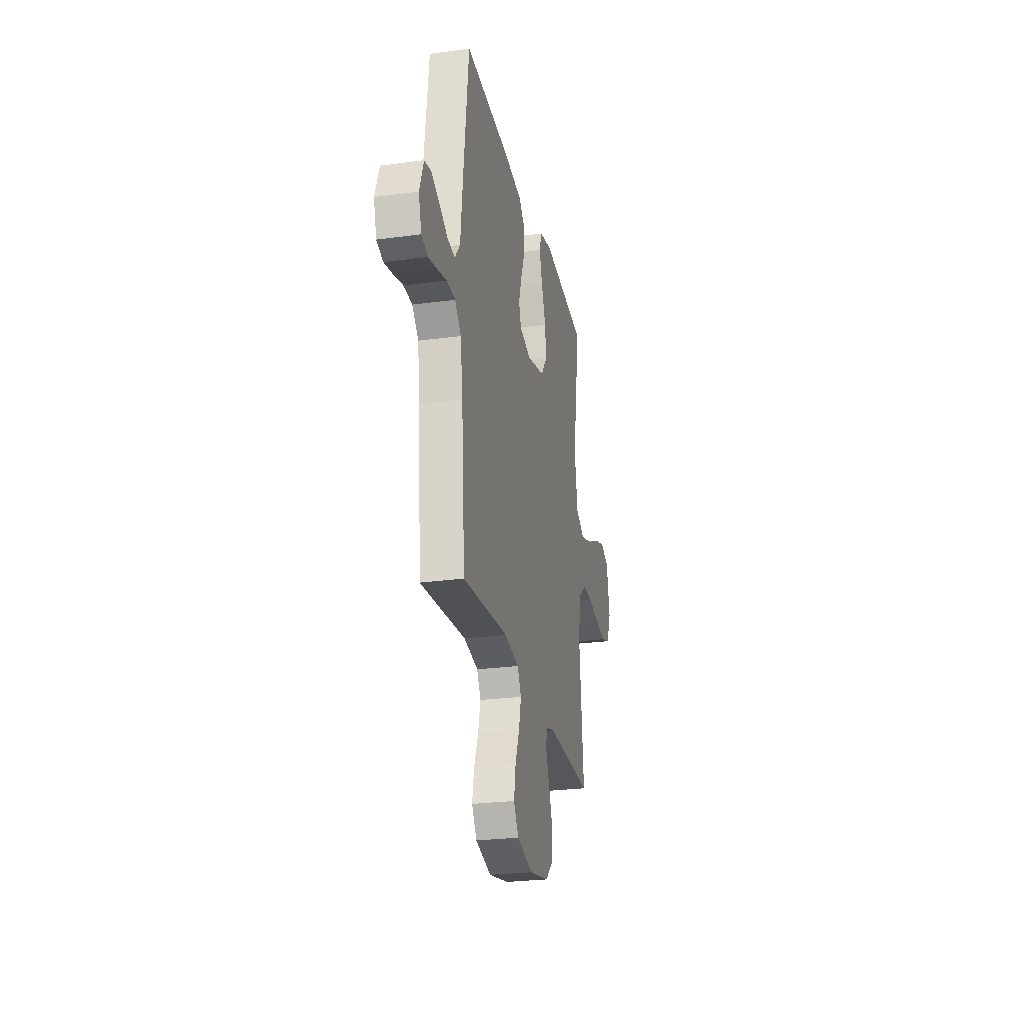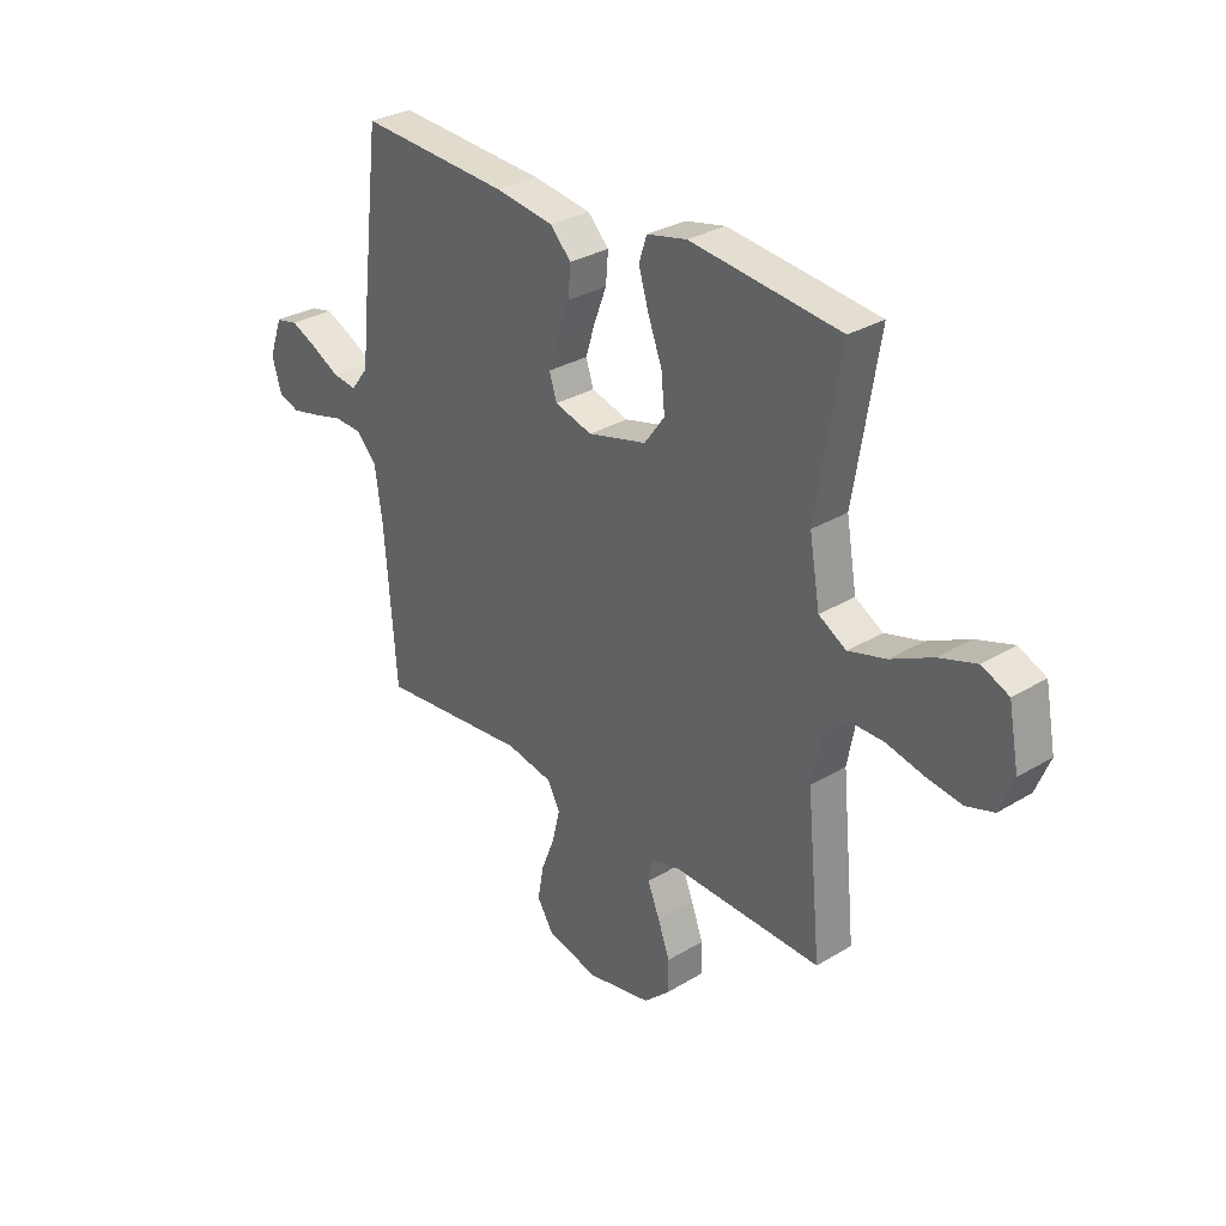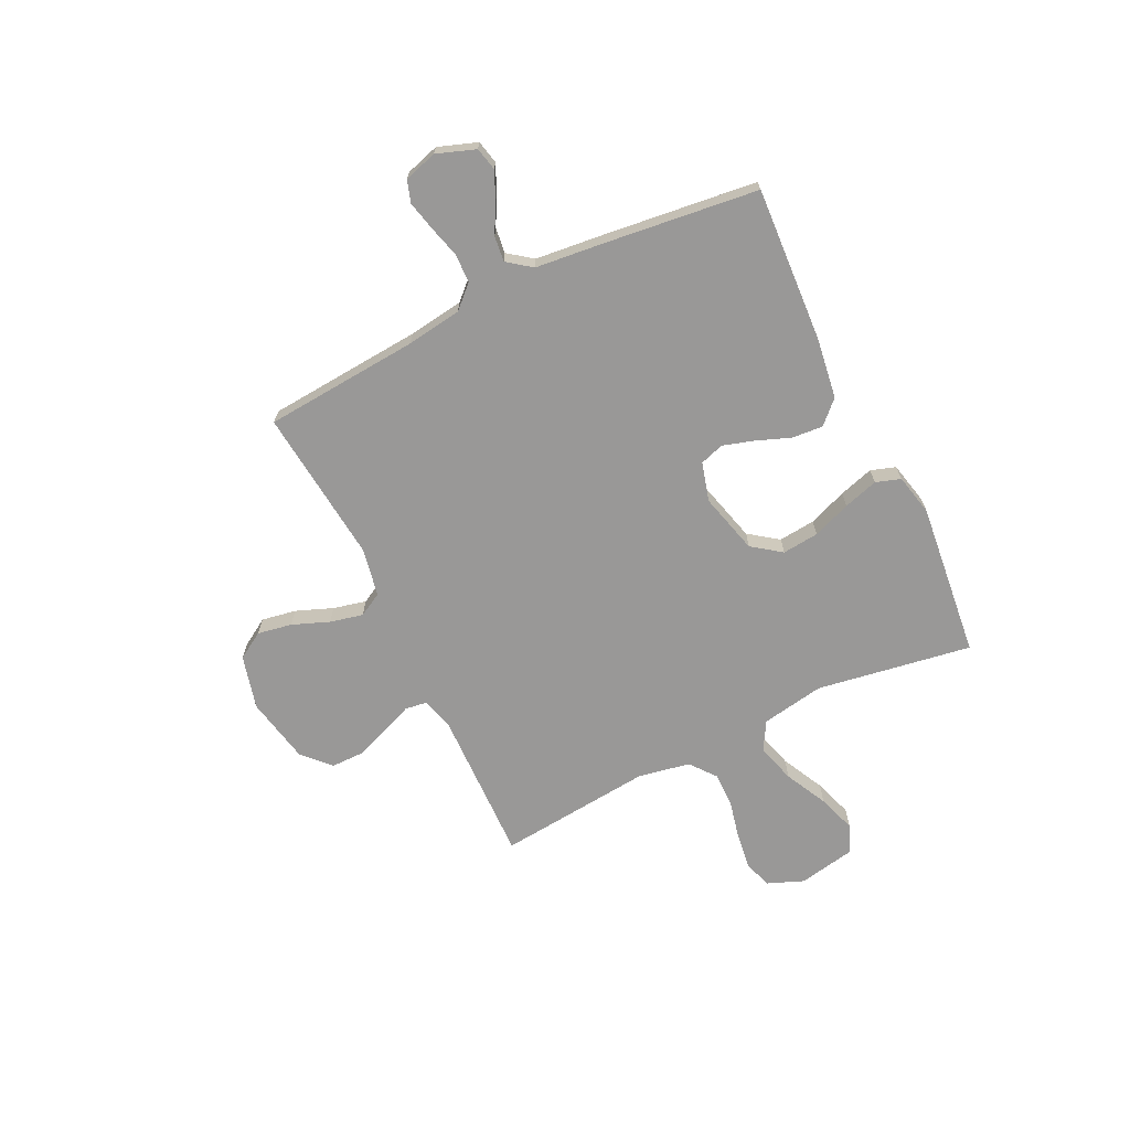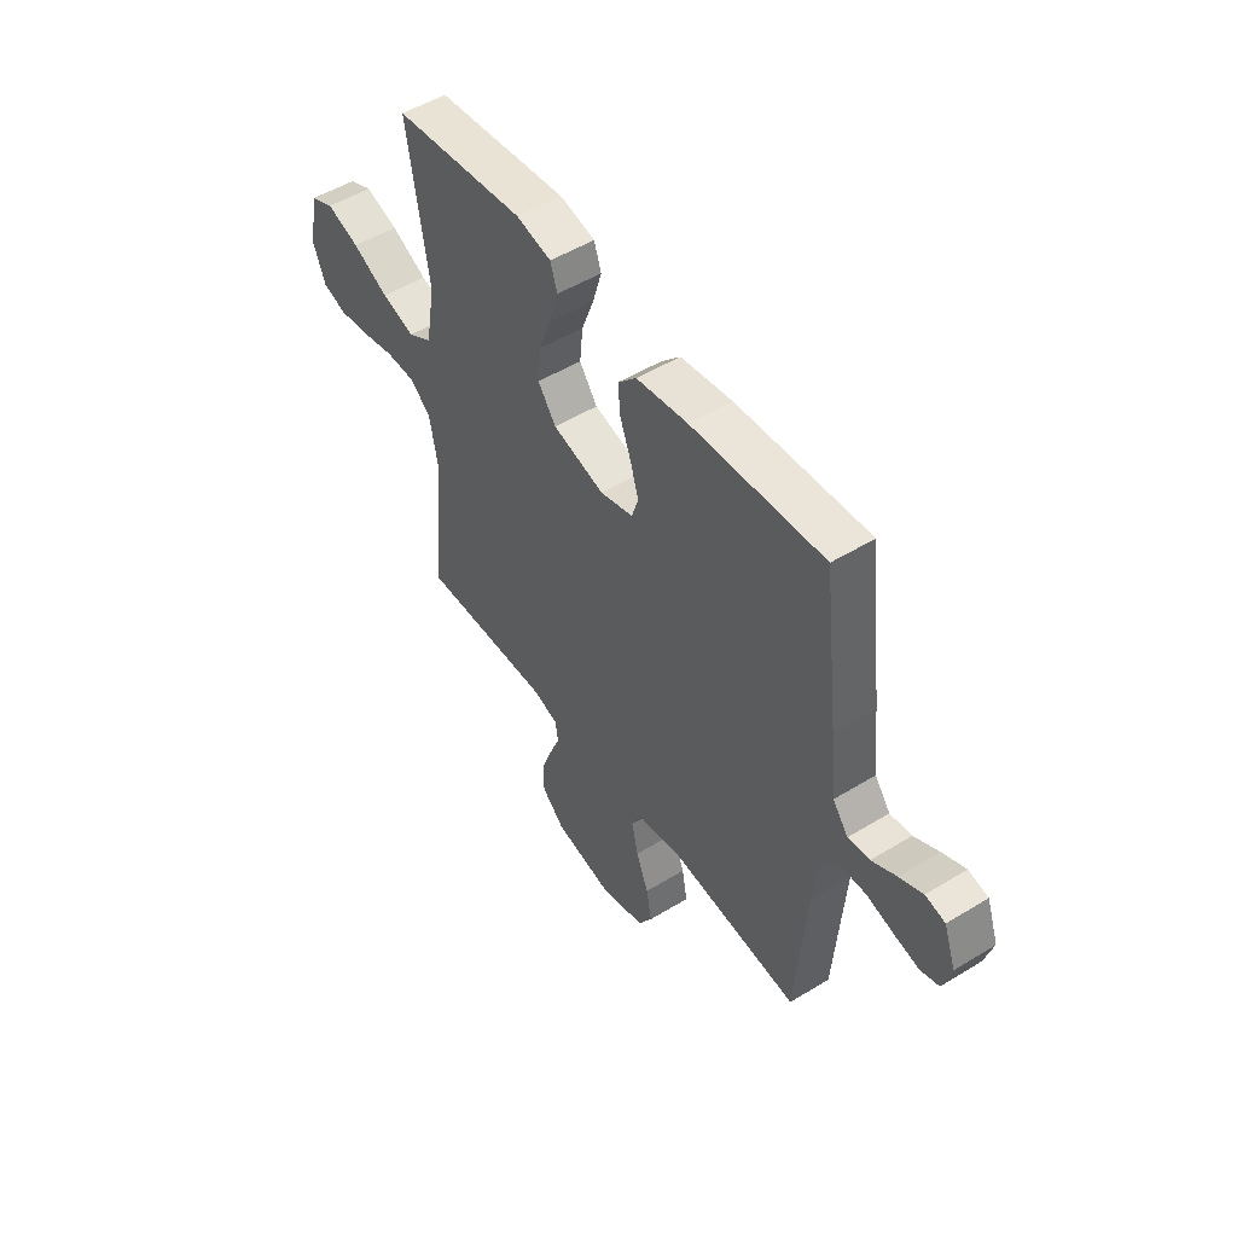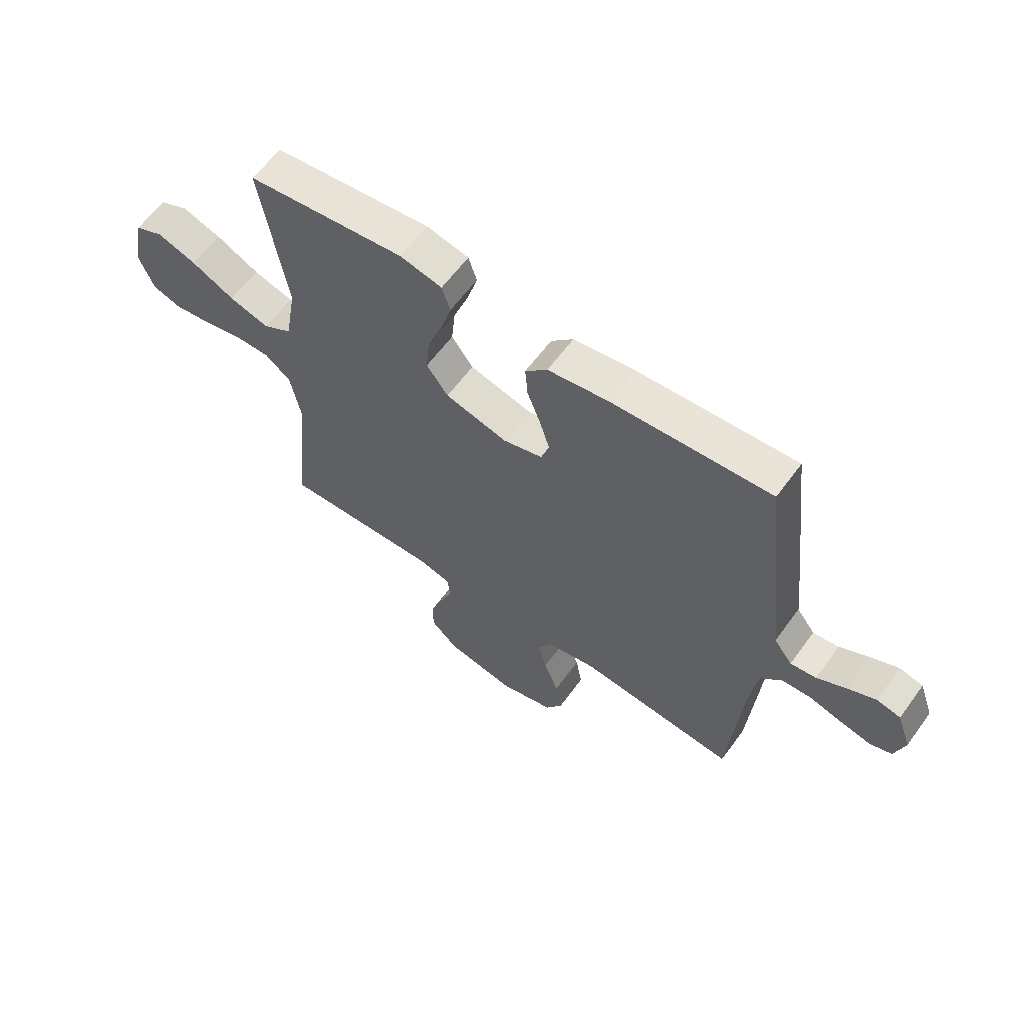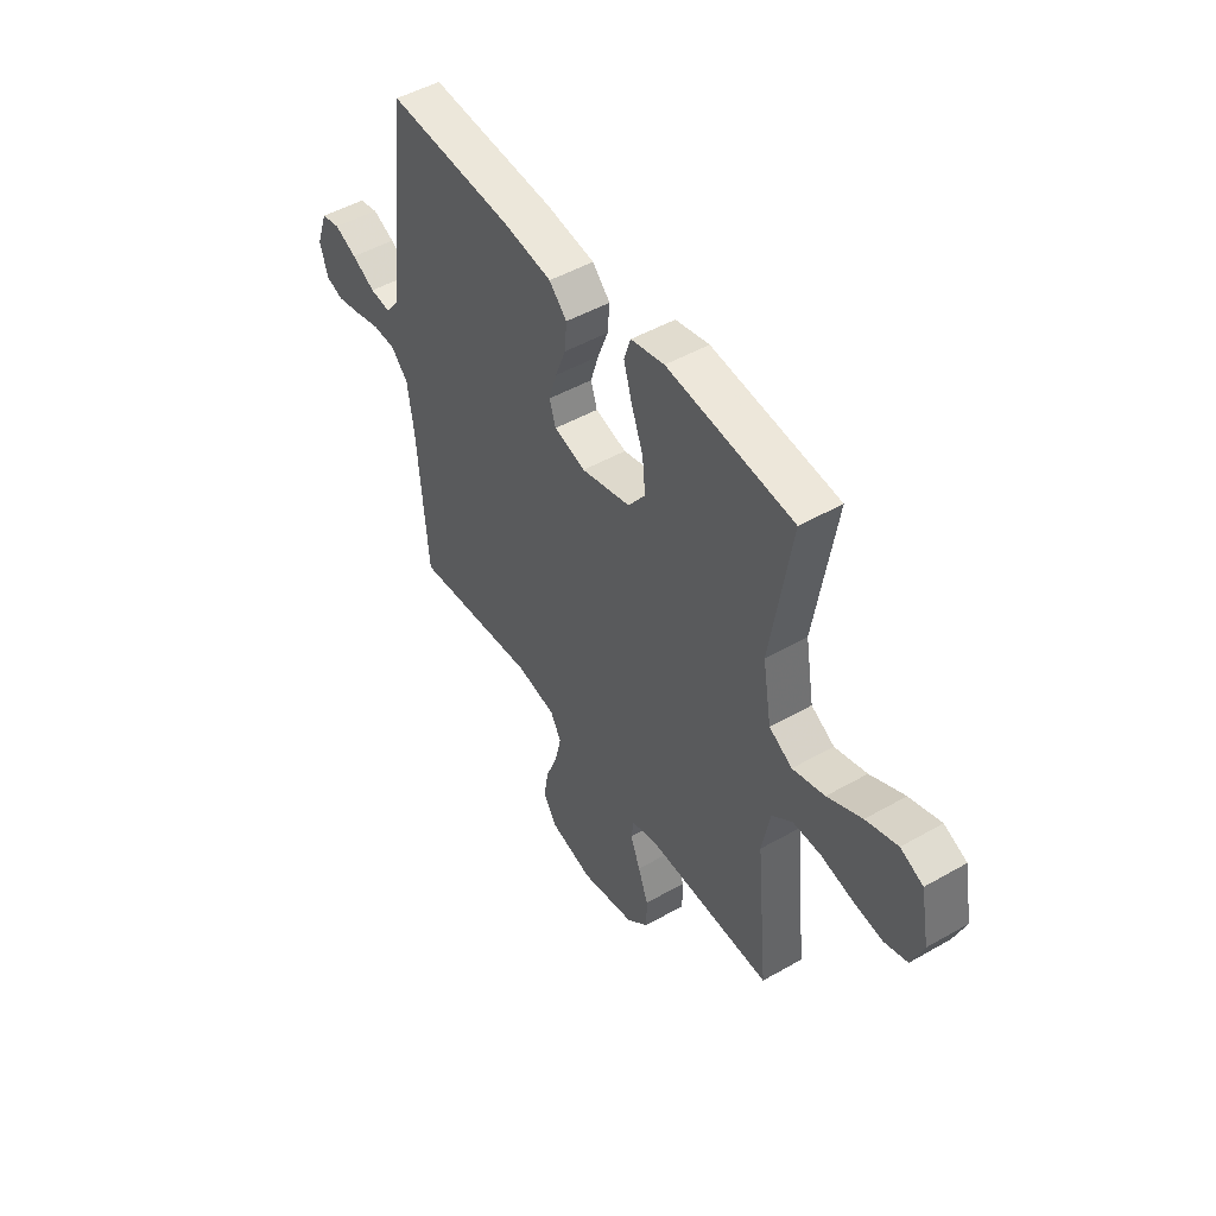
<metadata>
{"format":"obj","ext":"obj","renderer":"f3d","projection":"perspective","resolution":1024,"background":"white","views":[{"elev":-25.9,"azim":-77.8,"up":"+Z"},{"elev":30.7,"azim":49.1,"up":"+Z"},{"elev":-68.7,"azim":-64.0,"up":"+Y"},{"elev":50.4,"azim":-123.9,"up":"+Z"},{"elev":61.1,"azim":-144.0,"up":"+Z"},{"elev":48.5,"azim":57.5,"up":"+Z"}]}
</metadata>
<code>
v 0.5 0.07 -0.5
v 0.2 0.07 -0.492
v 0.14 0.07 -0.509
v 0.134 0.07 -0.552
v 0.158 0.07 -0.611
v 0.182 0.07 -0.677
v 0.182 0.07 -0.74
v 0.13 0.07 -0.789
v 0 0.07 -0.815
v -0.104 0.07 -0.788
v -0.136 0.07 -0.736
v -0.124 0.07 -0.669
v -0.096 0.07 -0.598
v -0.081 0.07 -0.534
v -0.106 0.07 -0.488
v -0.2 0.07 -0.47
v -0.5 0.07 -0.5
v -0.523 0.07 -0.2
v -0.538 0.07 -0.093
v -0.579 0.07 -0.05
v -0.635 0.07 -0.048
v -0.697 0.07 -0.065
v -0.754 0.07 -0.078
v -0.796 0.07 -0.064
v -0.815 0.07 0
v -0.788 0.07 0.075
v -0.743 0.07 0.085
v -0.69 0.07 0.061
v -0.634 0.07 0.031
v -0.585 0.07 0.025
v -0.55 0.07 0.071
v -0.536 0.07 0.2
v -0.5 0.07 0.5
v -0.2 0.07 0.482
v -0.083 0.07 0.465
v -0.041 0.07 0.422
v -0.046 0.07 0.362
v -0.071 0.07 0.297
v -0.09 0.07 0.236
v -0.075 0.07 0.189
v 0 0.07 0.168
v 0.118 0.07 0.199
v 0.159 0.07 0.255
v 0.152 0.07 0.326
v 0.124 0.07 0.4
v 0.104 0.07 0.467
v 0.12 0.07 0.515
v 0.2 0.07 0.533
v 0.5 0.07 0.5
v 0.451 0.07 0.2
v 0.472 0.07 0.078
v 0.527 0.07 0.046
v 0.603 0.07 0.068
v 0.685 0.07 0.109
v 0.76 0.07 0.134
v 0.814 0.07 0.11
v 0.835 0.07 0
v 0.807 0.07 -0.07
v 0.752 0.07 -0.088
v 0.681 0.07 -0.078
v 0.606 0.07 -0.061
v 0.539 0.07 -0.061
v 0.49 0.07 -0.1
v 0.471 0.07 -0.2
v 0.5 0 -0.5
v 0.2 0 -0.492
v 0.14 0 -0.509
v 0.134 0 -0.552
v 0.158 0 -0.611
v 0.182 0 -0.677
v 0.182 0 -0.74
v 0.13 0 -0.789
v 0 0 -0.815
v -0.104 0 -0.788
v -0.136 0 -0.736
v -0.124 0 -0.669
v -0.096 0 -0.598
v -0.081 0 -0.534
v -0.106 0 -0.488
v -0.2 0 -0.47
v -0.5 0 -0.5
v -0.523 0 -0.2
v -0.538 0 -0.093
v -0.579 0 -0.05
v -0.635 0 -0.048
v -0.697 0 -0.065
v -0.754 0 -0.078
v -0.796 0 -0.064
v -0.815 0 0
v -0.788 0 0.075
v -0.743 0 0.085
v -0.69 0 0.061
v -0.634 0 0.031
v -0.585 0 0.025
v -0.55 0 0.071
v -0.536 0 0.2
v -0.5 0 0.5
v -0.2 0 0.482
v -0.083 0 0.465
v -0.041 0 0.422
v -0.046 0 0.362
v -0.071 0 0.297
v -0.09 0 0.236
v -0.075 0 0.189
v 0 0 0.168
v 0.118 0 0.199
v 0.159 0 0.255
v 0.152 0 0.326
v 0.124 0 0.4
v 0.104 0 0.467
v 0.12 0 0.515
v 0.2 0 0.533
v 0.5 0 0.5
v 0.451 0 0.2
v 0.472 0 0.078
v 0.527 0 0.046
v 0.603 0 0.068
v 0.685 0 0.109
v 0.76 0 0.134
v 0.814 0 0.11
v 0.835 0 0
v 0.807 0 -0.07
v 0.752 0 -0.088
v 0.681 0 -0.078
v 0.606 0 -0.061
v 0.539 0 -0.061
v 0.49 0 -0.1
v 0.471 0 -0.2
f 59 60 61
f 58 59 61
f 57 58 61
f 56 57 61
f 55 56 61
f 54 55 61
f 53 54 61
f 52 53 61 62
f 51 52 62 63
f 48 49 50
f 47 48 50
f 46 47 50
f 45 46 50
f 44 45 50
f 51 63 64
f 50 51 64
f 44 50 64
f 43 44 64
f 36 37 38
f 35 36 38
f 34 35 38
f 33 34 38
f 32 33 38
f 31 32 38
f 30 31 38 39
f 27 28 29
f 26 27 29
f 25 26 29
f 24 25 29
f 23 24 29
f 22 23 29
f 21 22 29
f 20 21 29 30
f 30 39 40
f 20 30 40
f 19 20 40
f 16 17 18
f 19 40 41
f 18 19 41
f 16 18 41
f 15 16 41
f 11 12 13
f 10 11 13
f 9 10 13
f 8 9 13
f 7 8 13
f 6 7 13
f 5 6 13
f 4 5 13
f 3 4 13 14
f 64 1 2
f 43 64 2
f 42 43 2
f 15 41 42
f 14 15 42
f 3 14 42
f 2 3 42
f 125 124 123
f 125 123 122
f 125 122 121
f 125 121 120
f 125 120 119
f 125 119 118
f 125 118 117
f 126 125 117 116
f 127 126 116 115
f 114 113 112
f 114 112 111
f 114 111 110
f 114 110 109
f 114 109 108
f 128 127 115
f 128 115 114
f 128 114 108
f 128 108 107
f 102 101 100
f 102 100 99
f 102 99 98
f 102 98 97
f 102 97 96
f 102 96 95
f 103 102 95 94
f 93 92 91
f 93 91 90
f 93 90 89
f 93 89 88
f 93 88 87
f 93 87 86
f 93 86 85
f 94 93 85 84
f 104 103 94
f 104 94 84
f 104 84 83
f 82 81 80
f 105 104 83
f 105 83 82
f 105 82 80
f 105 80 79
f 77 76 75
f 77 75 74
f 77 74 73
f 77 73 72
f 77 72 71
f 77 71 70
f 77 70 69
f 77 69 68
f 78 77 68 67
f 66 65 128
f 66 128 107
f 66 107 106
f 106 105 79
f 106 79 78
f 106 78 67
f 106 67 66
f 1 65 66 2
f 2 66 67 3
f 3 67 68 4
f 4 68 69 5
f 5 69 70 6
f 6 70 71 7
f 7 71 72 8
f 8 72 73 9
f 9 73 74 10
f 10 74 75 11
f 11 75 76 12
f 12 76 77 13
f 13 77 78 14
f 14 78 79 15
f 15 79 80 16
f 16 80 81 17
f 17 81 82 18
f 18 82 83 19
f 19 83 84 20
f 20 84 85 21
f 21 85 86 22
f 22 86 87 23
f 23 87 88 24
f 24 88 89 25
f 25 89 90 26
f 26 90 91 27
f 27 91 92 28
f 28 92 93 29
f 29 93 94 30
f 30 94 95 31
f 31 95 96 32
f 32 96 97 33
f 33 97 98 34
f 34 98 99 35
f 35 99 100 36
f 36 100 101 37
f 37 101 102 38
f 38 102 103 39
f 39 103 104 40
f 40 104 105 41
f 41 105 106 42
f 42 106 107 43
f 43 107 108 44
f 44 108 109 45
f 45 109 110 46
f 46 110 111 47
f 47 111 112 48
f 48 112 113 49
f 49 113 114 50
f 50 114 115 51
f 51 115 116 52
f 52 116 117 53
f 53 117 118 54
f 54 118 119 55
f 55 119 120 56
f 56 120 121 57
f 57 121 122 58
f 58 122 123 59
f 59 123 124 60
f 60 124 125 61
f 61 125 126 62
f 62 126 127 63
f 63 127 128 64
f 64 128 65 1

</code>
